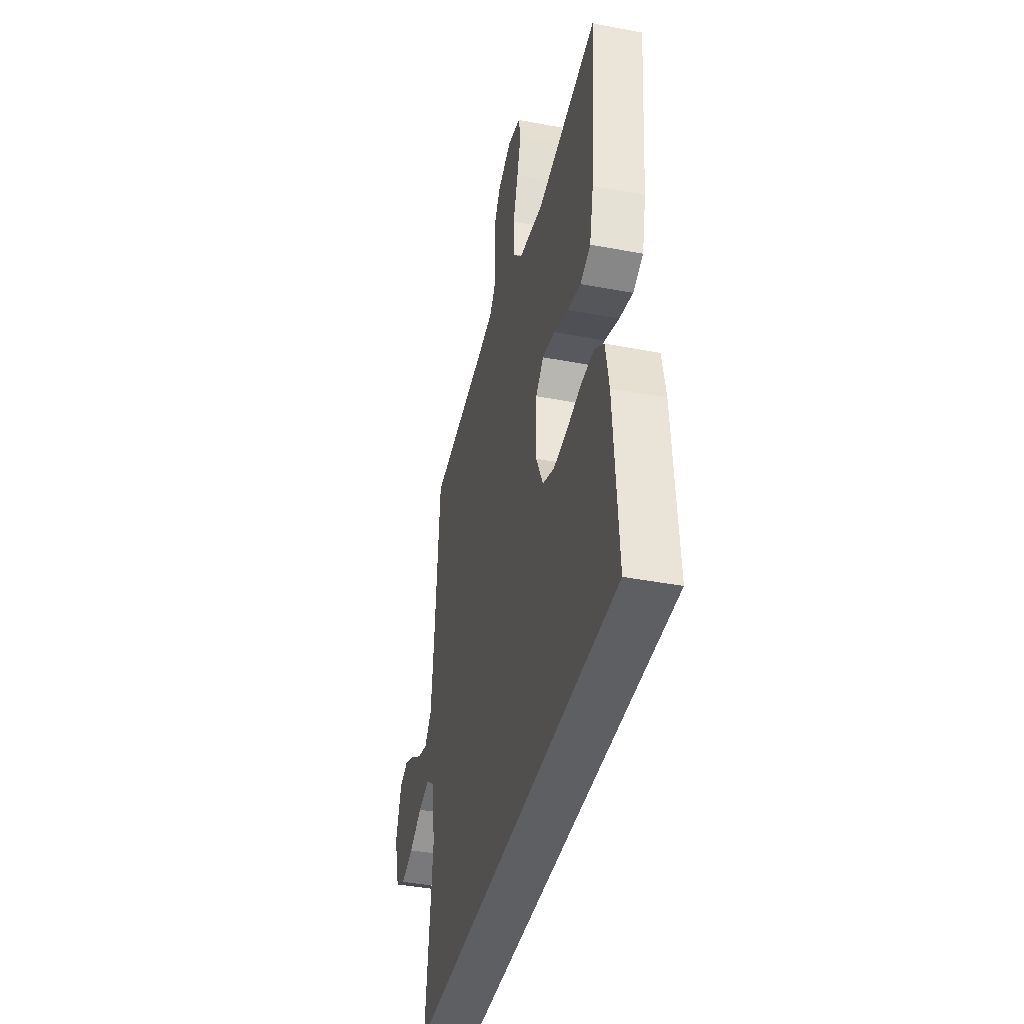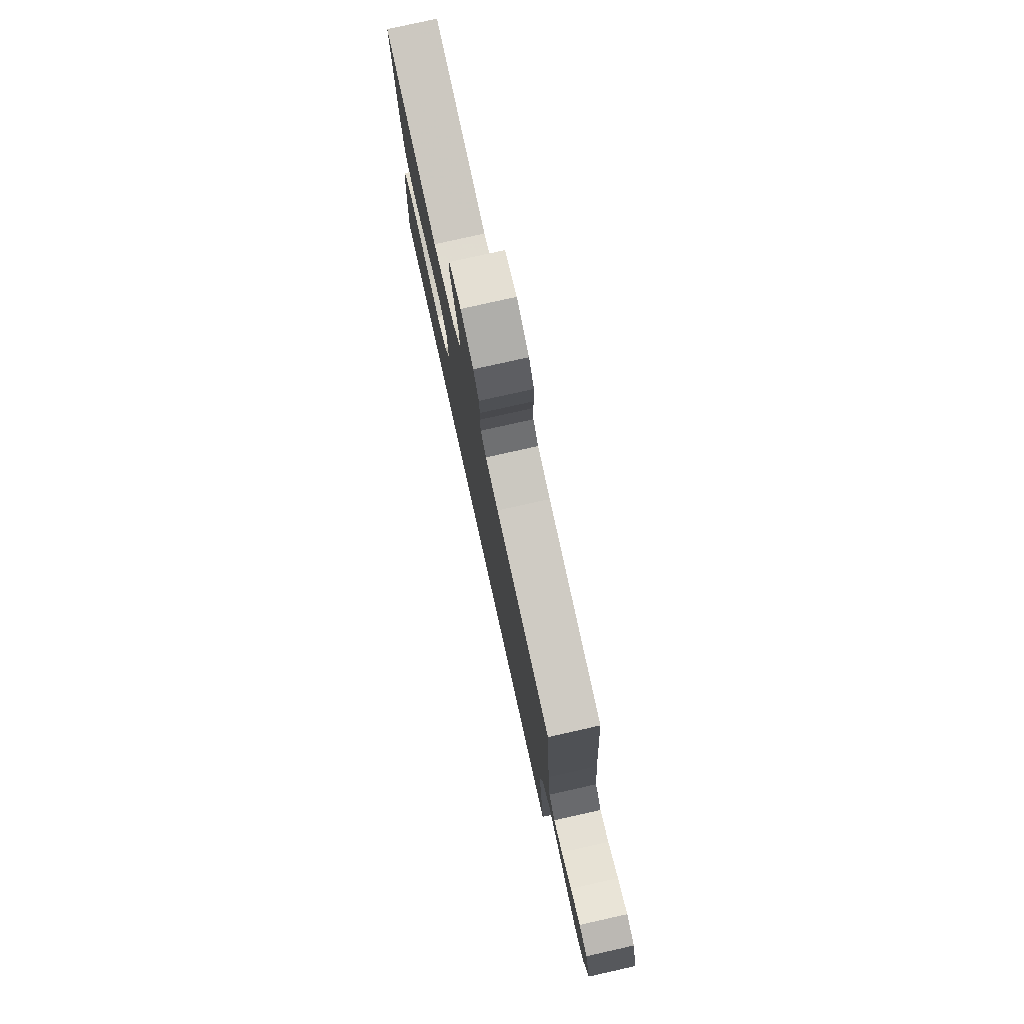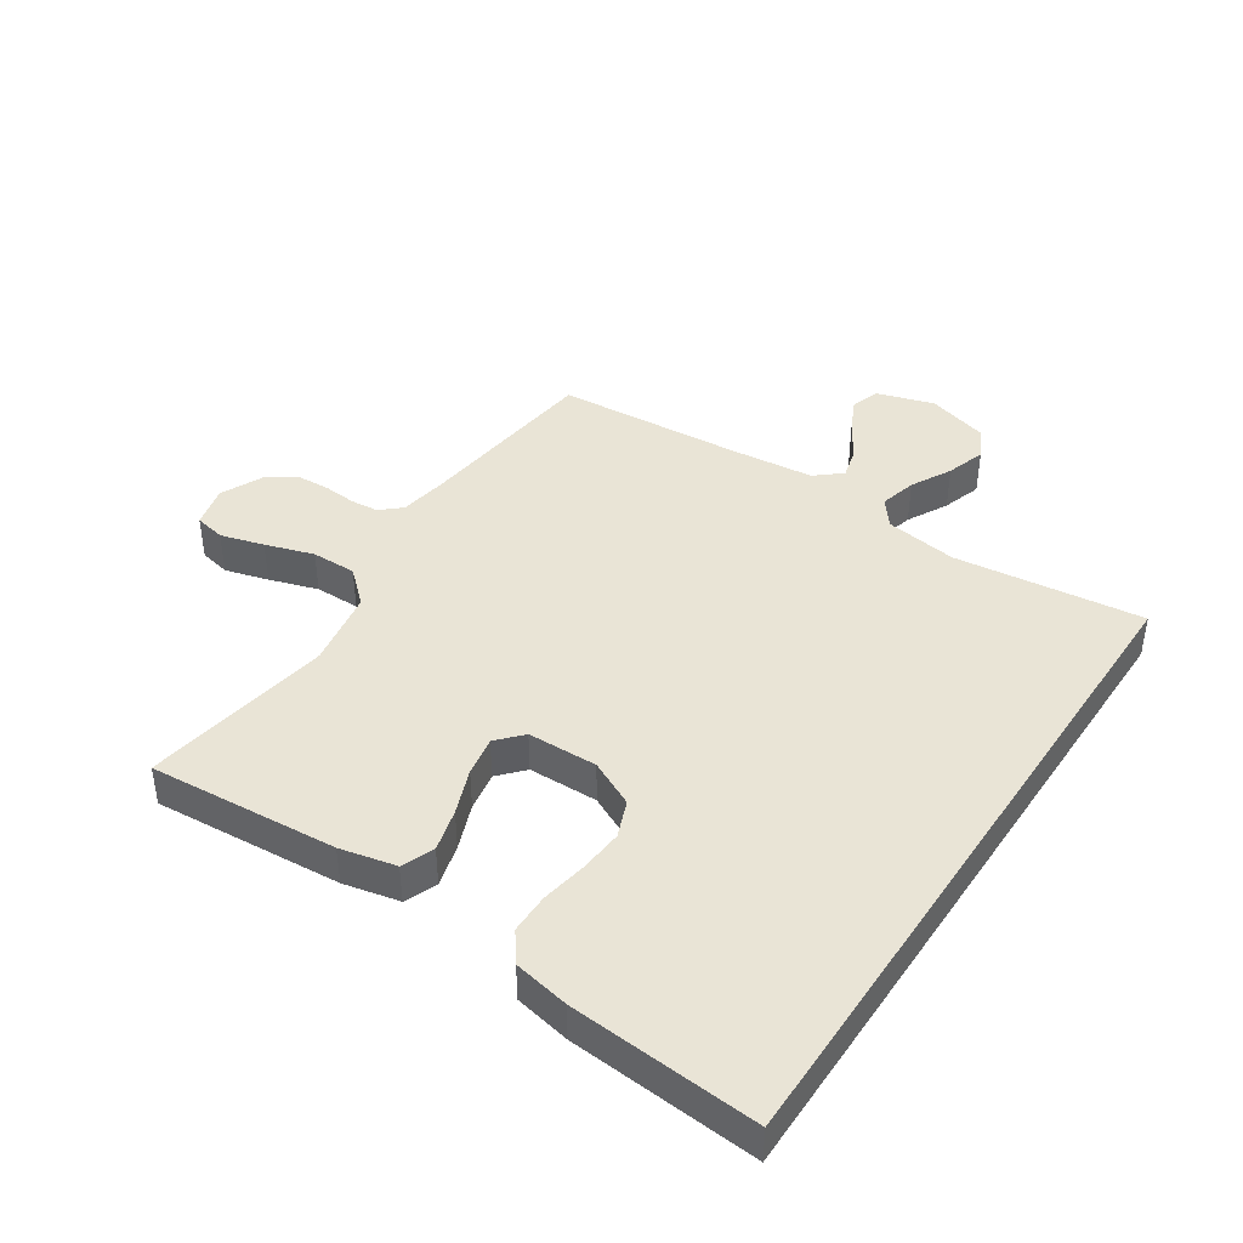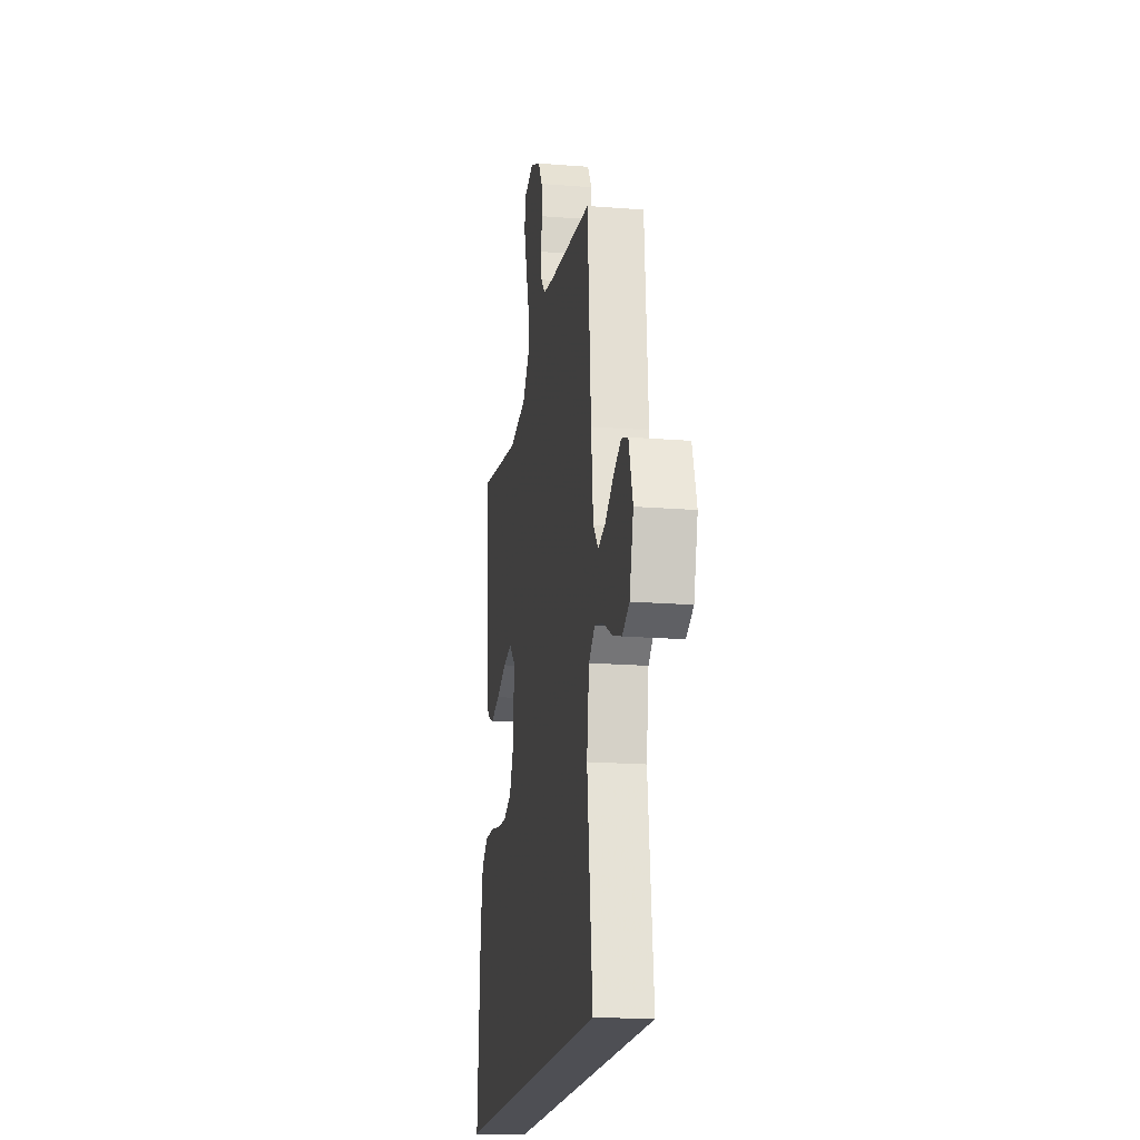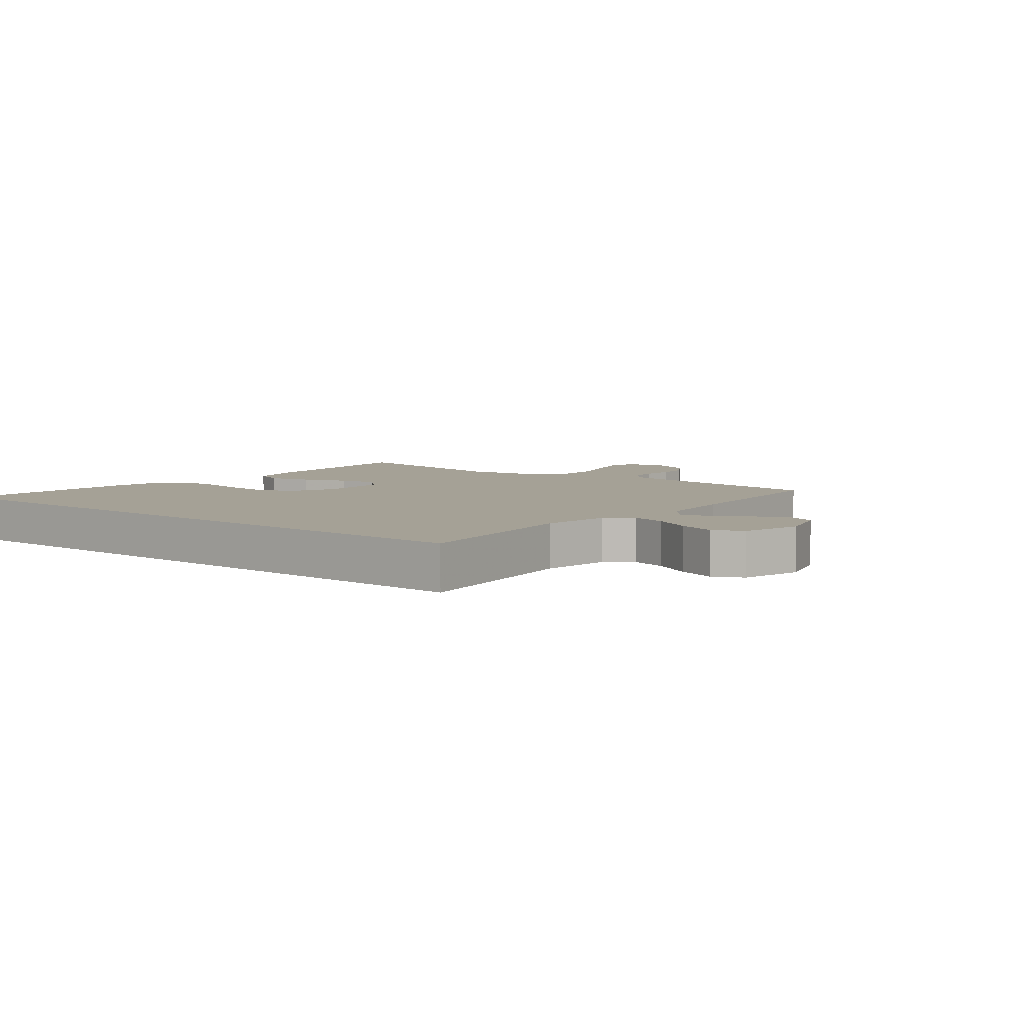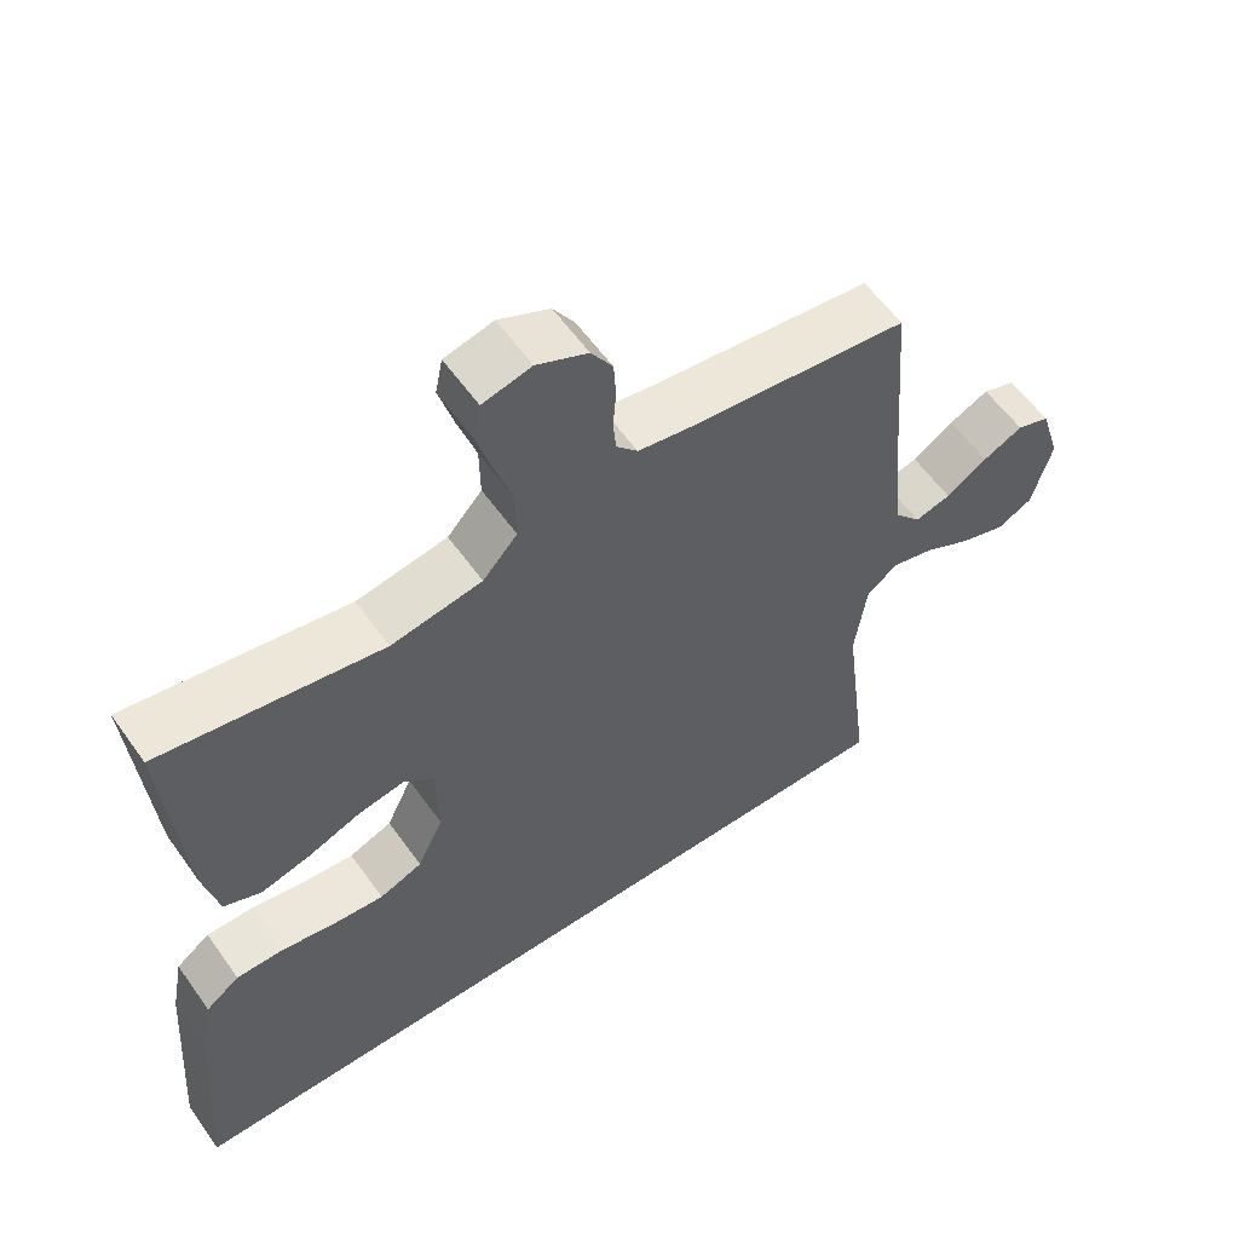
<metadata>
{"format":"obj","ext":"obj","renderer":"f3d","projection":"perspective","resolution":1024,"background":"white","views":[{"elev":-40.1,"azim":76.8,"up":"+Z"},{"elev":78.5,"azim":-102.6,"up":"+Z"},{"elev":42.5,"azim":123.6,"up":"+Y"},{"elev":-18.4,"azim":-98.7,"up":"+Z"},{"elev":6.0,"azim":-141.2,"up":"+Y"},{"elev":58.2,"azim":144.9,"up":"+Z"}]}
</metadata>
<code>
v -0.525 0.07 -0.5
v -0.488 0.07 -0.2
v -0.504 0.07 -0.086
v -0.546 0.07 -0.053
v -0.604 0.07 -0.068
v -0.668 0.07 -0.102
v -0.73 0.07 -0.122
v -0.778 0.07 -0.098
v -0.805 0.07 0
v -0.777 0.07 0.09
v -0.732 0.07 0.106
v -0.678 0.07 0.08
v -0.622 0.07 0.044
v -0.573 0.07 0.031
v -0.538 0.07 0.072
v -0.524 0.07 0.2
v -0.5 0.07 0.5
v -0.2 0.07 0.536
v -0.13 0.07 0.548
v -0.101 0.07 0.58
v -0.097 0.07 0.624
v -0.101 0.07 0.676
v -0.098 0.07 0.727
v -0.069 0.07 0.773
v 0 0.07 0.805
v 0.066 0.07 0.789
v 0.076 0.07 0.74
v 0.056 0.07 0.671
v 0.031 0.07 0.594
v 0.03 0.07 0.523
v 0.077 0.07 0.471
v 0.2 0.07 0.45
v 0.5 0.07 0.5
v 0.476 0.07 0.2
v 0.456 0.07 0.111
v 0.405 0.07 0.09
v 0.338 0.07 0.108
v 0.266 0.07 0.136
v 0.204 0.07 0.147
v 0.164 0.07 0.111
v 0.161 0.07 0
v 0.196 0.07 -0.073
v 0.254 0.07 -0.096
v 0.324 0.07 -0.09
v 0.396 0.07 -0.077
v 0.46 0.07 -0.077
v 0.506 0.07 -0.111
v 0.523 0.07 -0.2
v 0.545 0.07 -0.5
v -0.525 0 -0.5
v -0.488 0 -0.2
v -0.504 0 -0.086
v -0.546 0 -0.053
v -0.604 0 -0.068
v -0.668 0 -0.102
v -0.73 0 -0.122
v -0.778 0 -0.098
v -0.805 0 0
v -0.777 0 0.09
v -0.732 0 0.106
v -0.678 0 0.08
v -0.622 0 0.044
v -0.573 0 0.031
v -0.538 0 0.072
v -0.524 0 0.2
v -0.5 0 0.5
v -0.2 0 0.536
v -0.13 0 0.548
v -0.101 0 0.58
v -0.097 0 0.624
v -0.101 0 0.676
v -0.098 0 0.727
v -0.069 0 0.773
v 0 0 0.805
v 0.066 0 0.789
v 0.076 0 0.74
v 0.056 0 0.671
v 0.031 0 0.594
v 0.03 0 0.523
v 0.077 0 0.471
v 0.2 0 0.45
v 0.5 0 0.5
v 0.476 0 0.2
v 0.456 0 0.111
v 0.405 0 0.09
v 0.338 0 0.108
v 0.266 0 0.136
v 0.204 0 0.147
v 0.164 0 0.111
v 0.161 0 0
v 0.196 0 -0.073
v 0.254 0 -0.096
v 0.324 0 -0.09
v 0.396 0 -0.077
v 0.46 0 -0.077
v 0.506 0 -0.111
v 0.523 0 -0.2
v 0.545 0 -0.5
f 48 49 1
f 47 48 1
f 46 47 1
f 45 46 1
f 44 45 1
f 43 44 1 2
f 42 43 2 3
f 41 42 3 4
f 40 41 4
f 39 40 4
f 36 37 38
f 35 36 38
f 34 35 38
f 33 34 38
f 32 33 38
f 31 32 38 39
f 39 4 5
f 31 39 5
f 30 31 5
f 27 28 29
f 26 27 29
f 25 26 29
f 24 25 29
f 23 24 29
f 22 23 29
f 21 22 29
f 20 21 29 30
f 30 5 6
f 20 30 6
f 19 20 6
f 16 17 18
f 15 16 18 19
f 14 15 19 6
f 11 12 13
f 10 11 13
f 9 10 13
f 8 9 13
f 7 8 13
f 6 7 13
f 6 13 14
f 50 98 97
f 50 97 96
f 50 96 95
f 50 95 94
f 50 94 93
f 51 50 93 92
f 52 51 92 91
f 53 52 91 90
f 53 90 89
f 53 89 88
f 87 86 85
f 87 85 84
f 87 84 83
f 87 83 82
f 87 82 81
f 88 87 81 80
f 54 53 88
f 54 88 80
f 54 80 79
f 78 77 76
f 78 76 75
f 78 75 74
f 78 74 73
f 78 73 72
f 78 72 71
f 78 71 70
f 79 78 70 69
f 55 54 79
f 55 79 69
f 55 69 68
f 67 66 65
f 68 67 65 64
f 55 68 64 63
f 62 61 60
f 62 60 59
f 62 59 58
f 62 58 57
f 62 57 56
f 62 56 55
f 63 62 55
f 1 50 51 2
f 2 51 52 3
f 3 52 53 4
f 4 53 54 5
f 5 54 55 6
f 6 55 56 7
f 7 56 57 8
f 8 57 58 9
f 9 58 59 10
f 10 59 60 11
f 11 60 61 12
f 12 61 62 13
f 13 62 63 14
f 14 63 64 15
f 15 64 65 16
f 16 65 66 17
f 17 66 67 18
f 18 67 68 19
f 19 68 69 20
f 20 69 70 21
f 21 70 71 22
f 22 71 72 23
f 23 72 73 24
f 24 73 74 25
f 25 74 75 26
f 26 75 76 27
f 27 76 77 28
f 28 77 78 29
f 29 78 79 30
f 30 79 80 31
f 31 80 81 32
f 32 81 82 33
f 33 82 83 34
f 34 83 84 35
f 35 84 85 36
f 36 85 86 37
f 37 86 87 38
f 38 87 88 39
f 39 88 89 40
f 40 89 90 41
f 41 90 91 42
f 42 91 92 43
f 43 92 93 44
f 44 93 94 45
f 45 94 95 46
f 46 95 96 47
f 47 96 97 48
f 48 97 98 49
f 49 98 50 1

</code>
